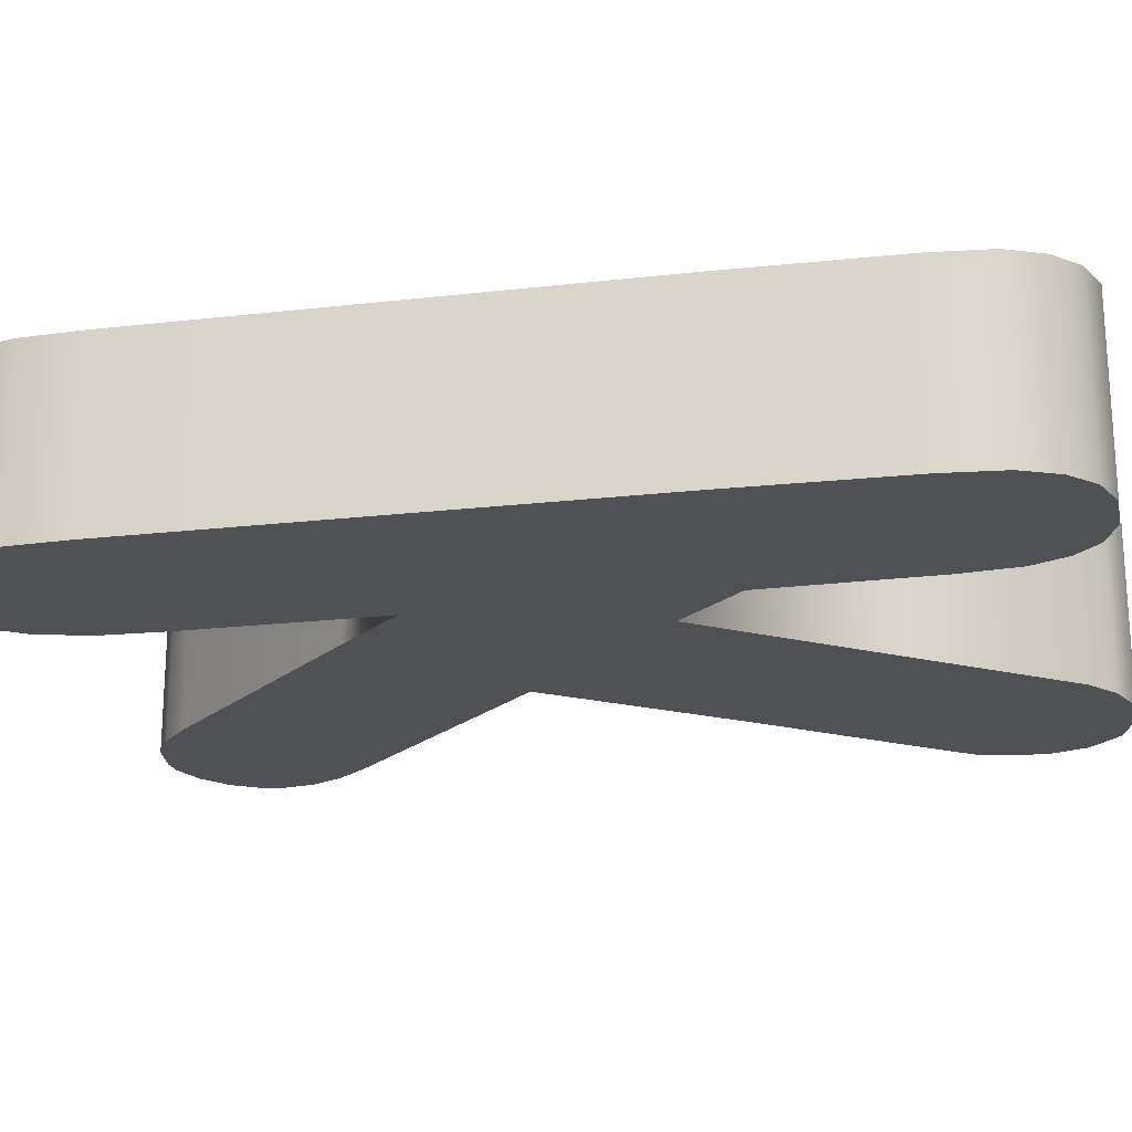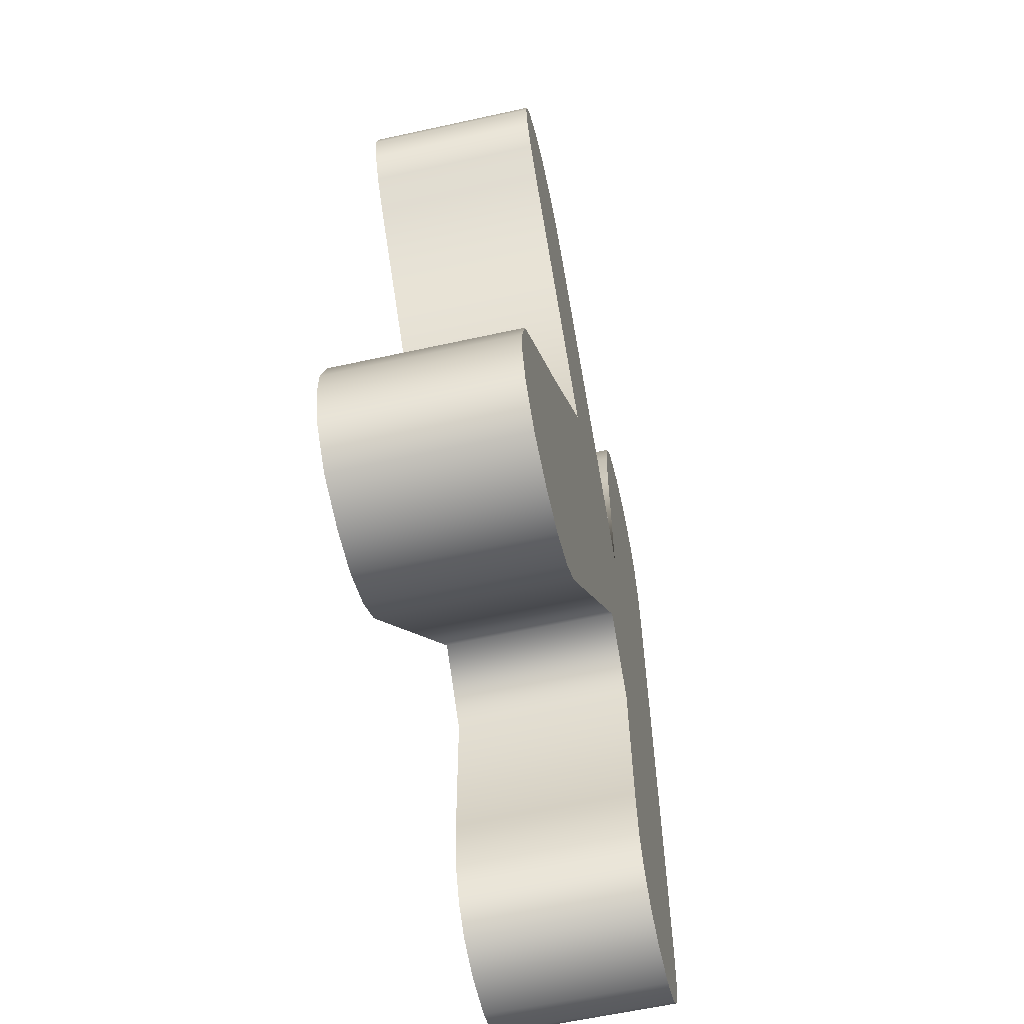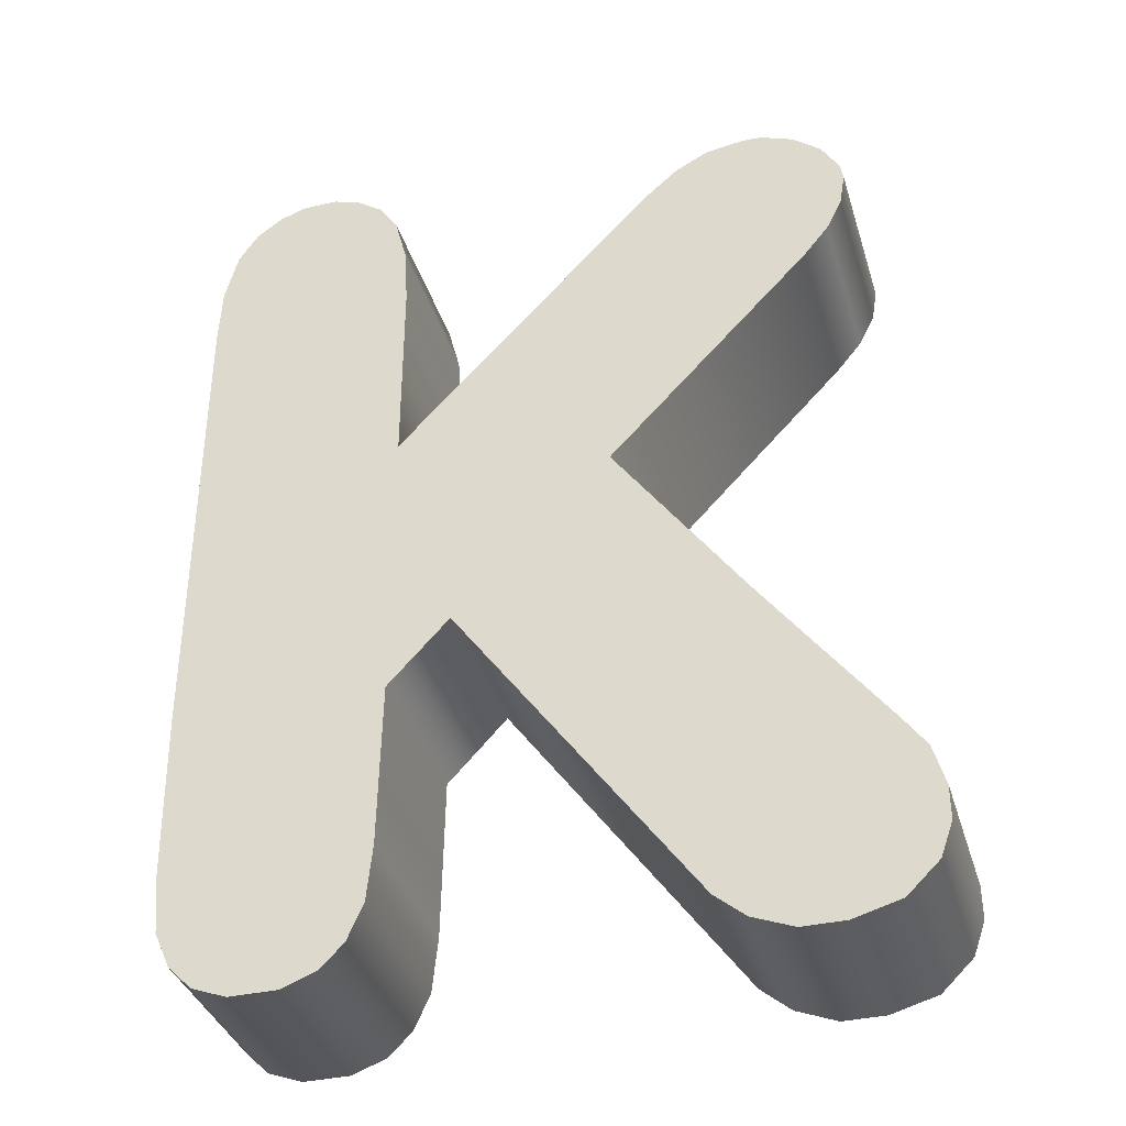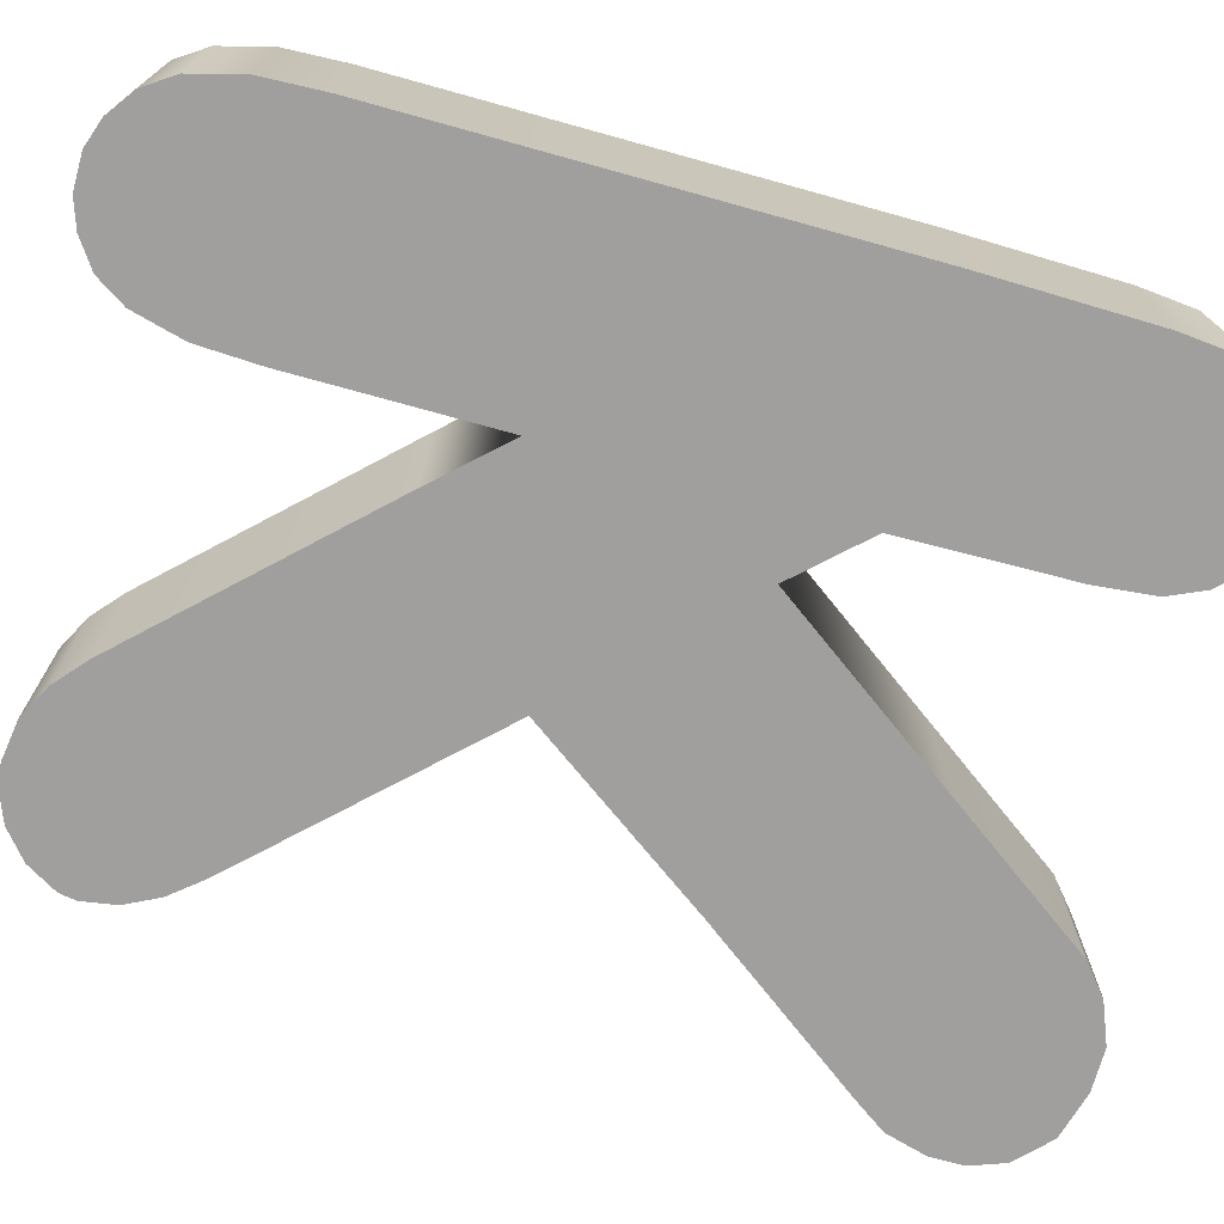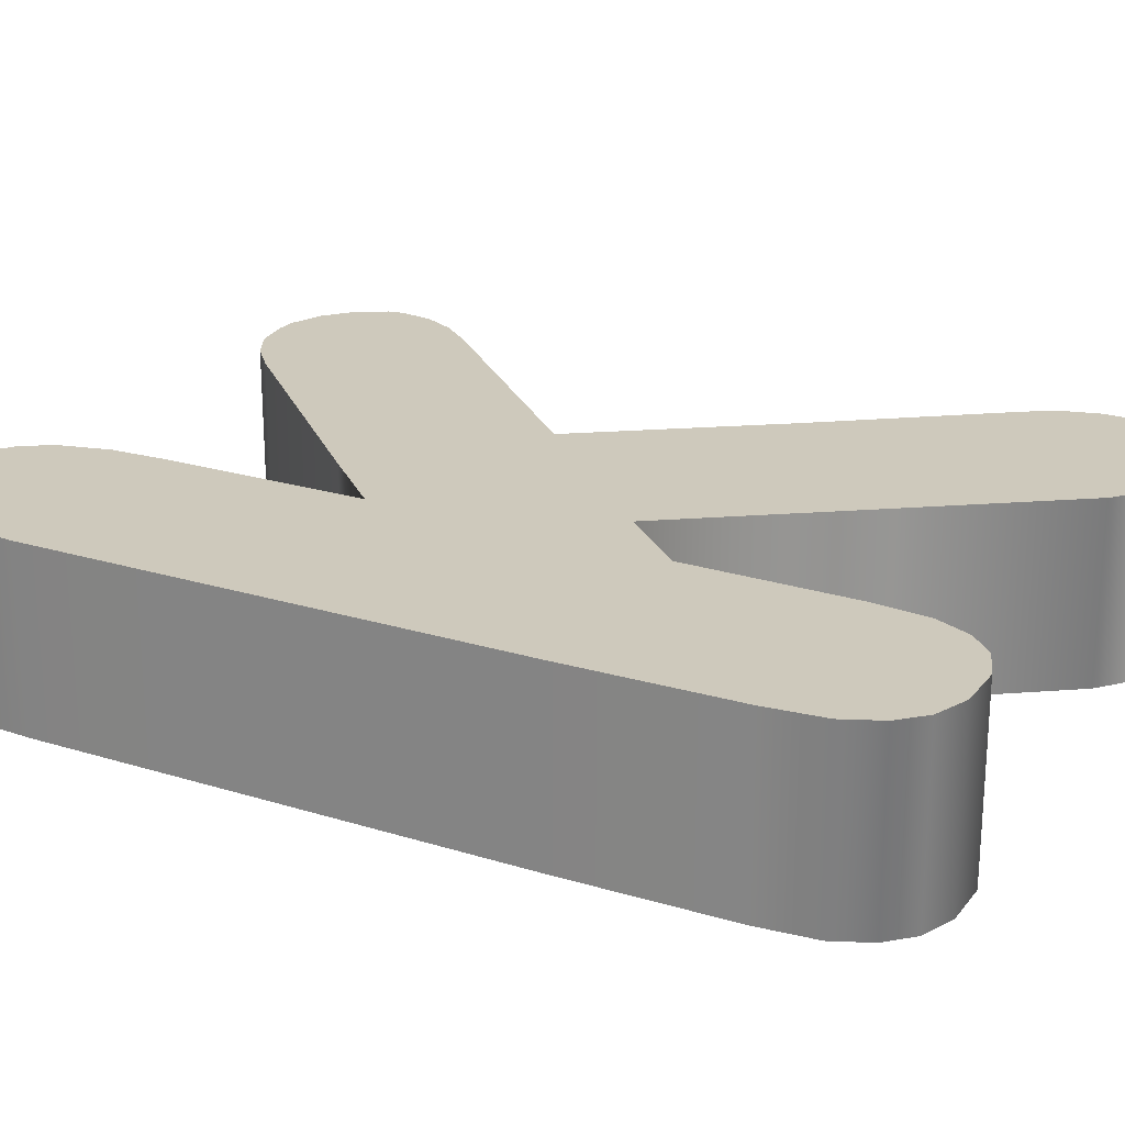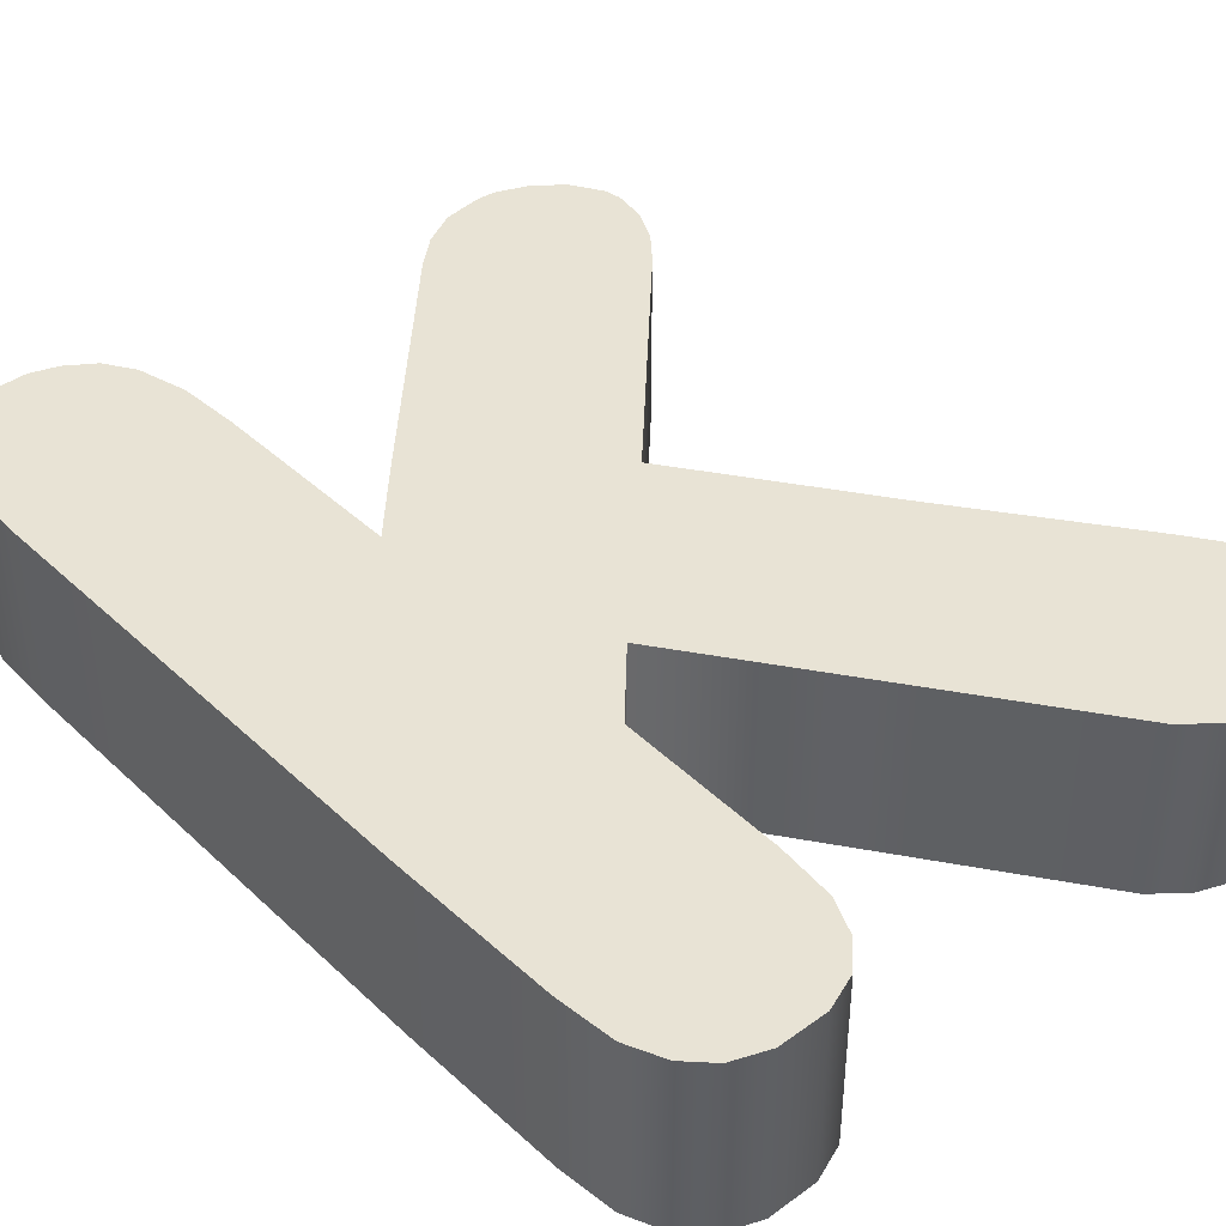
<metadata>
{"format":"obj","ext":"obj","renderer":"f3d","projection":"perspective","resolution":1024,"background":"white","views":[{"elev":-21.0,"azim":-78.3,"up":"+Z"},{"elev":-61.8,"azim":102.6,"up":"+Y"},{"elev":-37.0,"azim":16.4,"up":"+Y"},{"elev":-72.5,"azim":-105.5,"up":"+Z"},{"elev":22.6,"azim":-61.9,"up":"+Z"},{"elev":40.6,"azim":-41.4,"up":"+Z"}]}
</metadata>
<code>
g Text_K
v -0.2649 -0.4551 0.08558
v -0.1852 -0.4424 0.08558
v -0.2187 -0.4551 0.08558
v -0.2984 -0.4424 0.08558
v -0.1626 -0.4197 0.08558
v -0.321 -0.4197 0.08558
v -0.1472 -0.3853 0.08558
v -0.3364 -0.3853 0.08558
v -0.1417 -0.3301 0.08558
v -0.3419 -0.3301 0.08558
v -0.139 -0.1698 0.08558
v -0.3446 -0.1698 0.08558
v -0.139 0.1073 0.08558
v -0.3446 0.1073 0.08558
v -0.08015 -0.1064 0.08558
v -0.139 0.3002 0.08558
v -0.3446 0.3002 0.08558
v -0.1417 0.3591 0.08558
v -0.3419 0.3591 0.08558
v -0.1544 0.408 0.08558
v -0.3292 0.408 0.08558
v -0.1725 0.436 0.08558
v -0.3102 0.436 0.08558
v -0.1988 0.4542 0.08558
v -0.2848 0.4542 0.08558
v -0.225 0.4632 0.08558
v -0.2585 0.4632 0.08558
v -0.08015 0.1707 0.08558
v 0.07018 0.04573 0.08558
v 0.04573 -0.2812 0.08558
v 0.2649 0.2495 0.08558
v 0.1952 -0.129 0.08558
v 0.1146 0.3754 0.08558
v 0.1481 -0.4234 0.08558
v 0.2893 0.2794 0.08558
v 0.312 -0.2857 0.08558
v 0.1435 0.4007 0.08558
v 0.177 -0.4478 0.08558
v 0.3047 0.3102 0.08558
v 0.3337 -0.3165 0.08558
v 0.1761 0.4179 0.08558
v 0.216 -0.4632 0.08558
v 0.3446 -0.3554 0.08558
v 0.2567 -0.4632 0.08558
v 0.3446 -0.388 0.08558
v 0.302 -0.4505 0.08558
v 0.3328 -0.4206 0.08558
v 0.3102 0.3428 0.08558
v 0.2133 0.4234 0.08558
v 0.2314 0.4225 0.08558
v 0.3074 0.3591 0.08558
v 0.264 0.4098 0.08558
v 0.2902 0.388 0.08558
v -0.3102 0.436 0.08558
v -0.3292 0.408 -0.08558
v -0.3102 0.436 -0.08558
v -0.3292 0.408 0.08558
v -0.3419 0.3591 -0.08558
v -0.3419 0.3591 0.08558
v -0.3446 0.3002 -0.08558
v -0.3446 0.3002 0.08558
v -0.3446 0.1073 -0.08558
v -0.3446 0.1073 0.08558
v -0.3446 -0.1698 0.08558
v -0.3446 -0.1698 -0.08558
v -0.3419 -0.3301 0.08558
v -0.3419 -0.3301 -0.08558
v -0.3364 -0.3853 0.08558
v -0.3364 -0.3853 -0.08558
v -0.321 -0.4197 0.08558
v -0.321 -0.4197 -0.08558
v -0.1725 0.436 -0.08558
v -0.1544 0.408 0.08558
v -0.1725 0.436 0.08558
v -0.1544 0.408 -0.08558
v -0.1417 0.3591 0.08558
v -0.1417 0.3591 -0.08558
v -0.139 0.3002 0.08558
v -0.139 0.3002 -0.08558
v -0.139 0.1073 0.08558
v -0.139 0.1073 -0.08558
v -0.3102 0.436 -0.08558
v -0.2848 0.4542 0.08558
v -0.3102 0.436 0.08558
v -0.2848 0.4542 -0.08558
v -0.2585 0.4632 0.08558
v -0.2585 0.4632 -0.08558
v -0.225 0.4632 0.08558
v -0.225 0.4632 -0.08558
v -0.1988 0.4542 0.08558
v -0.1988 0.4542 -0.08558
v -0.1725 0.436 0.08558
v -0.1725 0.436 -0.08558
v -0.08015 0.1707 -0.08558
v -0.139 0.1073 0.08558
v -0.139 0.1073 -0.08558
v -0.08015 0.1707 0.08558
v 0.1146 0.3754 0.08558
v 0.1146 0.3754 -0.08558
v -0.1852 -0.4424 -0.08558
v -0.2649 -0.4551 -0.08558
v -0.2187 -0.4551 -0.08558
v -0.2984 -0.4424 -0.08558
v -0.1626 -0.4197 -0.08558
v -0.321 -0.4197 -0.08558
v -0.1472 -0.3853 -0.08558
v -0.3364 -0.3853 -0.08558
v -0.1417 -0.3301 -0.08558
v -0.3419 -0.3301 -0.08558
v -0.139 -0.1698 -0.08558
v -0.3446 -0.1698 -0.08558
v -0.139 0.1073 -0.08558
v -0.3446 0.1073 -0.08558
v -0.08015 -0.1064 -0.08558
v -0.139 0.3002 -0.08558
v -0.3446 0.3002 -0.08558
v -0.1417 0.3591 -0.08558
v -0.3419 0.3591 -0.08558
v -0.1544 0.408 -0.08558
v -0.3292 0.408 -0.08558
v -0.1725 0.436 -0.08558
v -0.3102 0.436 -0.08558
v -0.1988 0.4542 -0.08558
v -0.2848 0.4542 -0.08558
v -0.225 0.4632 -0.08558
v -0.2585 0.4632 -0.08558
v -0.08015 0.1707 -0.08558
v 0.07018 0.04573 -0.08558
v 0.04573 -0.2812 -0.08558
v 0.2649 0.2495 -0.08558
v 0.1952 -0.129 -0.08558
v 0.1146 0.3754 -0.08558
v 0.1481 -0.4234 -0.08558
v 0.2893 0.2794 -0.08558
v 0.312 -0.2857 -0.08558
v 0.1435 0.4007 -0.08558
v 0.177 -0.4478 -0.08558
v 0.3047 0.3102 -0.08558
v 0.3337 -0.3165 -0.08558
v 0.1761 0.4179 -0.08558
v 0.216 -0.4632 -0.08558
v 0.3446 -0.3554 -0.08558
v 0.2567 -0.4632 -0.08558
v 0.3446 -0.388 -0.08558
v 0.302 -0.4505 -0.08558
v 0.3328 -0.4206 -0.08558
v 0.3102 0.3428 -0.08558
v 0.2133 0.4234 -0.08558
v 0.2314 0.4225 -0.08558
v 0.3074 0.3591 -0.08558
v 0.264 0.4098 -0.08558
v 0.2902 0.388 -0.08558
v -0.1417 -0.3301 -0.08558
v -0.139 -0.1698 0.08558
v -0.139 -0.1698 -0.08558
v -0.1417 -0.3301 0.08558
v -0.1472 -0.3853 -0.08558
v -0.1472 -0.3853 0.08558
v -0.1626 -0.4197 -0.08558
v -0.1626 -0.4197 0.08558
v -0.2984 -0.4424 0.08558
v -0.321 -0.4197 -0.08558
v -0.321 -0.4197 0.08558
v -0.2984 -0.4424 -0.08558
v -0.2649 -0.4551 0.08558
v -0.2649 -0.4551 -0.08558
v -0.2187 -0.4551 0.08558
v -0.2187 -0.4551 -0.08558
v -0.1852 -0.4424 0.08558
v -0.1852 -0.4424 -0.08558
v -0.1626 -0.4197 0.08558
v -0.1626 -0.4197 -0.08558
v -0.08015 -0.1064 0.08558
v -0.139 -0.1698 -0.08558
v -0.139 -0.1698 0.08558
v -0.08015 -0.1064 -0.08558
v 0.04573 -0.2812 0.08558
v -0.08015 -0.1064 -0.08558
v -0.08015 -0.1064 0.08558
v 0.04573 -0.2812 -0.08558
v 0.1481 -0.4234 0.08558
v 0.1481 -0.4234 -0.08558
v 0.1952 -0.129 -0.08558
v 0.07018 0.04573 0.08558
v 0.07018 0.04573 -0.08558
v 0.1952 -0.129 0.08558
v 0.312 -0.2857 -0.08558
v 0.312 -0.2857 0.08558
v 0.3337 -0.3165 -0.08558
v 0.3337 -0.3165 0.08558
v 0.3446 -0.3554 -0.08558
v 0.3446 -0.3554 0.08558
v 0.3446 -0.388 -0.08558
v 0.3446 -0.388 0.08558
v 0.3328 -0.4206 -0.08558
v 0.3328 -0.4206 0.08558
v 0.177 -0.4478 0.08558
v 0.1481 -0.4234 -0.08558
v 0.1481 -0.4234 0.08558
v 0.177 -0.4478 -0.08558
v 0.216 -0.4632 0.08558
v 0.216 -0.4632 -0.08558
v 0.2567 -0.4632 0.08558
v 0.2567 -0.4632 -0.08558
v 0.302 -0.4505 0.08558
v 0.302 -0.4505 -0.08558
v 0.3328 -0.4206 0.08558
v 0.3328 -0.4206 -0.08558
v 0.2649 0.2495 0.08558
v 0.07018 0.04573 -0.08558
v 0.07018 0.04573 0.08558
v 0.2649 0.2495 -0.08558
v 0.2893 0.2794 0.08558
v 0.2893 0.2794 -0.08558
v 0.3047 0.3102 0.08558
v 0.3047 0.3102 -0.08558
v 0.3102 0.3428 0.08558
v 0.3102 0.3428 -0.08558
v 0.3074 0.3591 -0.08558
v 0.3074 0.3591 0.08558
v 0.2902 0.388 0.08558
v 0.2902 0.388 -0.08558
v 0.1435 0.4007 -0.08558
v 0.1146 0.3754 0.08558
v 0.1146 0.3754 -0.08558
v 0.1435 0.4007 0.08558
v 0.1761 0.4179 -0.08558
v 0.1761 0.4179 0.08558
v 0.2133 0.4234 0.08558
v 0.2133 0.4234 -0.08558
v 0.2314 0.4225 0.08558
v 0.2314 0.4225 -0.08558
v 0.264 0.4098 0.08558
v 0.264 0.4098 -0.08558
v 0.2902 0.388 0.08558
v 0.2902 0.388 -0.08558
g Text_K_0
f 3 2 1
f 4 1 2
f 2 5 4
f 6 4 5
f 5 7 6
f 8 6 7
f 7 9 8
f 10 8 9
f 9 11 10
f 12 10 11
f 11 13 12
f 14 12 13
f 11 15 13
f 13 16 14
f 17 14 16
f 16 18 17
f 19 17 18
f 18 20 19
f 21 19 20
f 20 22 21
f 23 21 22
f 22 24 23
f 25 23 24
f 24 26 25
f 27 25 26
f 28 13 15
f 15 29 28
f 15 30 29
f 29 31 28
f 32 29 30
f 33 28 31
f 30 34 32
f 31 35 33
f 36 32 34
f 37 33 35
f 34 38 36
f 35 39 37
f 40 36 38
f 41 37 39
f 38 42 40
f 43 40 42
f 42 44 43
f 45 43 44
f 44 46 45
f 47 45 46
f 39 48 41
f 49 41 48
f 49 48 50
f 51 50 48
f 50 51 52
f 53 52 51
f 56 55 54
f 57 54 55
f 55 58 57
f 59 57 58
f 58 60 59
f 61 59 60
f 60 62 61
f 63 61 62
f 63 62 64
f 65 64 62
f 64 65 66
f 67 66 65
f 66 67 68
f 69 68 67
f 68 69 70
f 71 70 69
f 74 73 72
f 75 72 73
f 73 76 75
f 77 75 76
f 76 78 77
f 79 77 78
f 78 80 79
f 81 79 80
f 84 83 82
f 85 82 83
f 83 86 85
f 87 85 86
f 86 88 87
f 89 87 88
f 88 90 89
f 91 89 90
f 90 92 91
f 93 91 92
f 96 95 94
f 97 94 95
f 97 98 94
f 99 94 98
f 102 101 100
f 103 100 101
f 100 103 104
f 105 104 103
f 104 105 106
f 107 106 105
f 106 107 108
f 109 108 107
f 108 109 110
f 111 110 109
f 110 111 112
f 113 112 111
f 110 112 114
f 112 113 115
f 116 115 113
f 115 116 117
f 118 117 116
f 117 118 119
f 120 119 118
f 119 120 121
f 122 121 120
f 121 122 123
f 124 123 122
f 123 124 125
f 126 125 124
f 127 114 112
f 128 114 127
f 114 128 129
f 128 127 130
f 131 129 128
f 132 130 127
f 129 131 133
f 130 132 134
f 135 133 131
f 136 134 132
f 133 135 137
f 134 136 138
f 139 137 135
f 140 138 136
f 137 139 141
f 142 141 139
f 141 142 143
f 144 143 142
f 143 144 145
f 146 145 144
f 138 140 147
f 148 147 140
f 148 149 147
f 150 147 149
f 149 151 150
f 152 150 151
f 155 154 153
f 156 153 154
f 153 156 157
f 158 157 156
f 157 158 159
f 160 159 158
f 163 162 161
f 164 161 162
f 161 164 165
f 166 165 164
f 165 166 167
f 168 167 166
f 167 168 169
f 170 169 168
f 169 170 171
f 172 171 170
f 175 174 173
f 176 173 174
f 179 178 177
f 180 177 178
f 177 180 181
f 182 181 180
f 185 184 183
f 186 183 184
f 183 186 187
f 188 187 186
f 187 188 189
f 190 189 188
f 189 190 191
f 192 191 190
f 191 192 193
f 194 193 192
f 193 194 195
f 196 195 194
f 199 198 197
f 200 197 198
f 197 200 201
f 202 201 200
f 201 202 203
f 204 203 202
f 203 204 205
f 206 205 204
f 205 206 207
f 208 207 206
f 211 210 209
f 212 209 210
f 209 212 213
f 214 213 212
f 213 214 215
f 216 215 214
f 215 216 217
f 218 217 216
f 218 219 217
f 220 217 219
f 220 219 221
f 222 221 219
f 225 224 223
f 226 223 224
f 223 226 227
f 228 227 226
f 228 229 227
f 230 227 229
f 229 231 230
f 232 230 231
f 231 233 232
f 234 232 233
f 233 235 234
f 236 234 235

</code>
